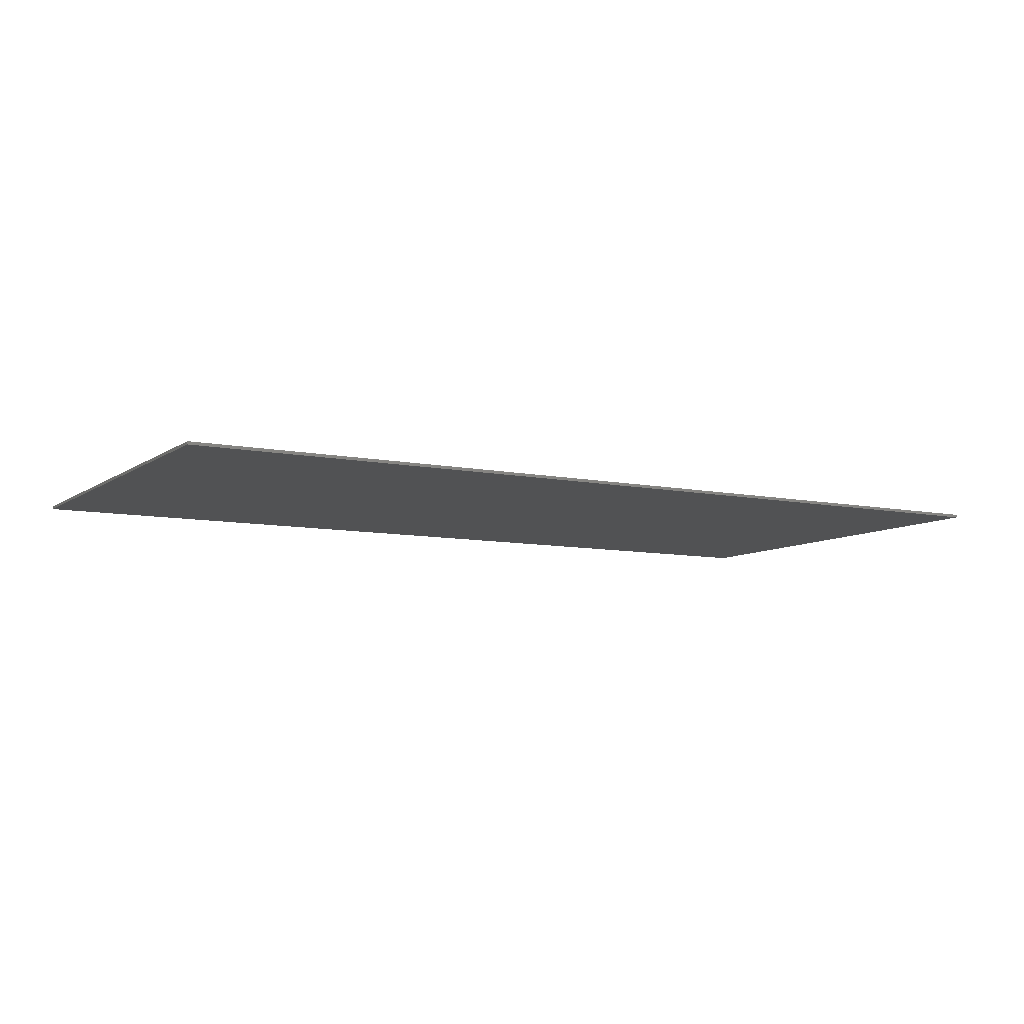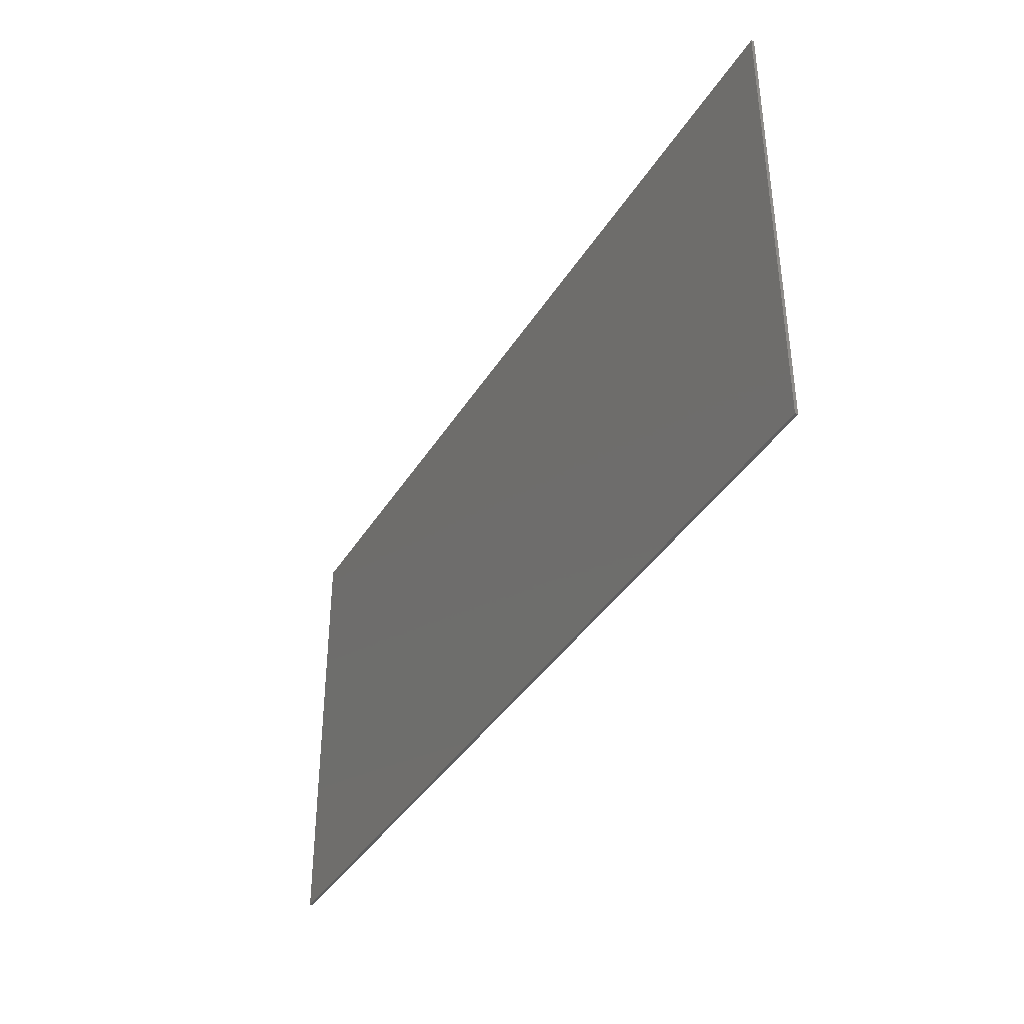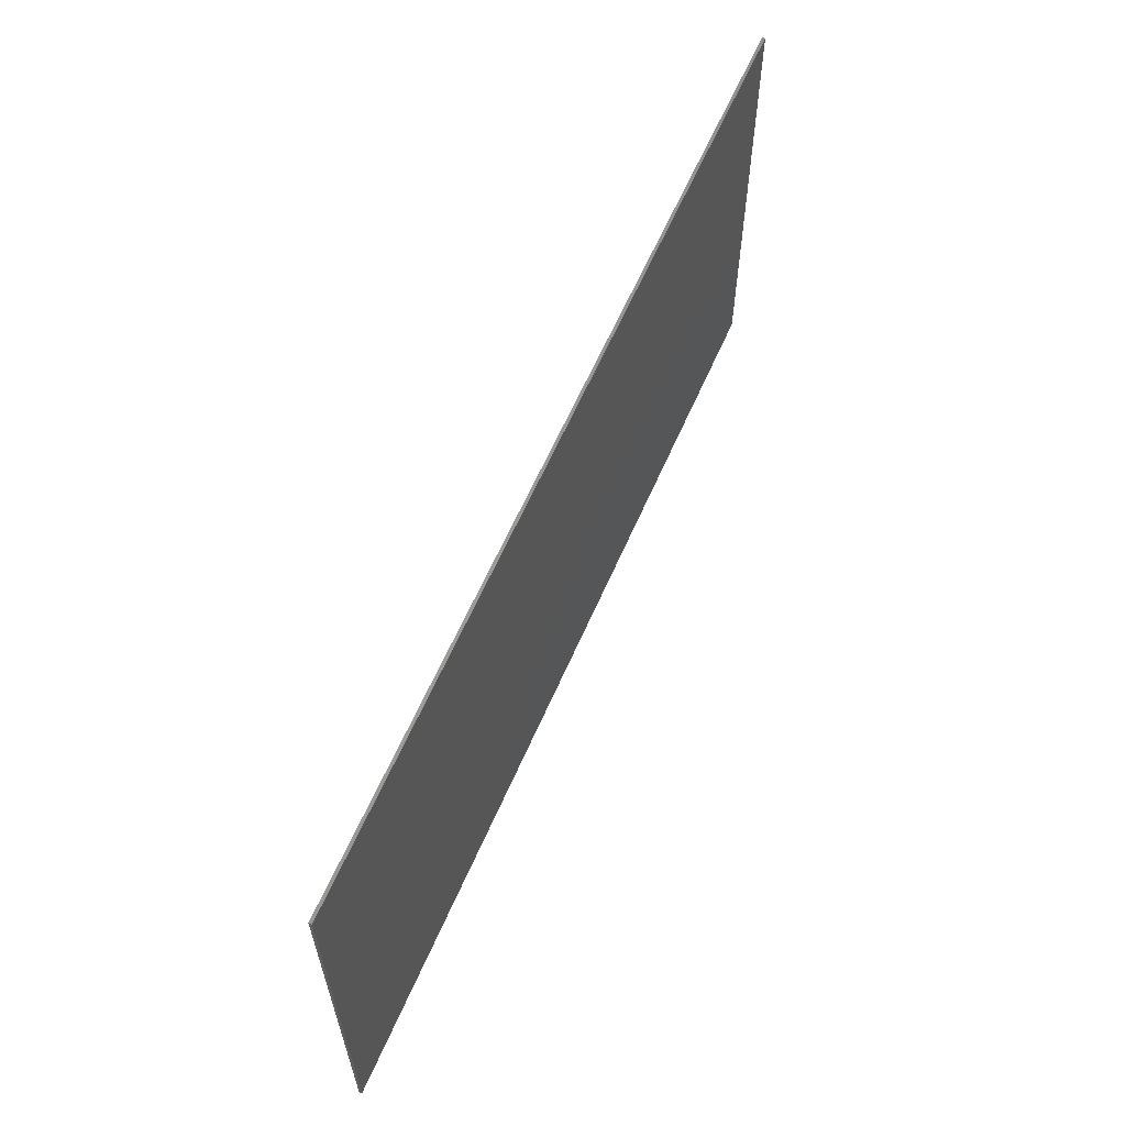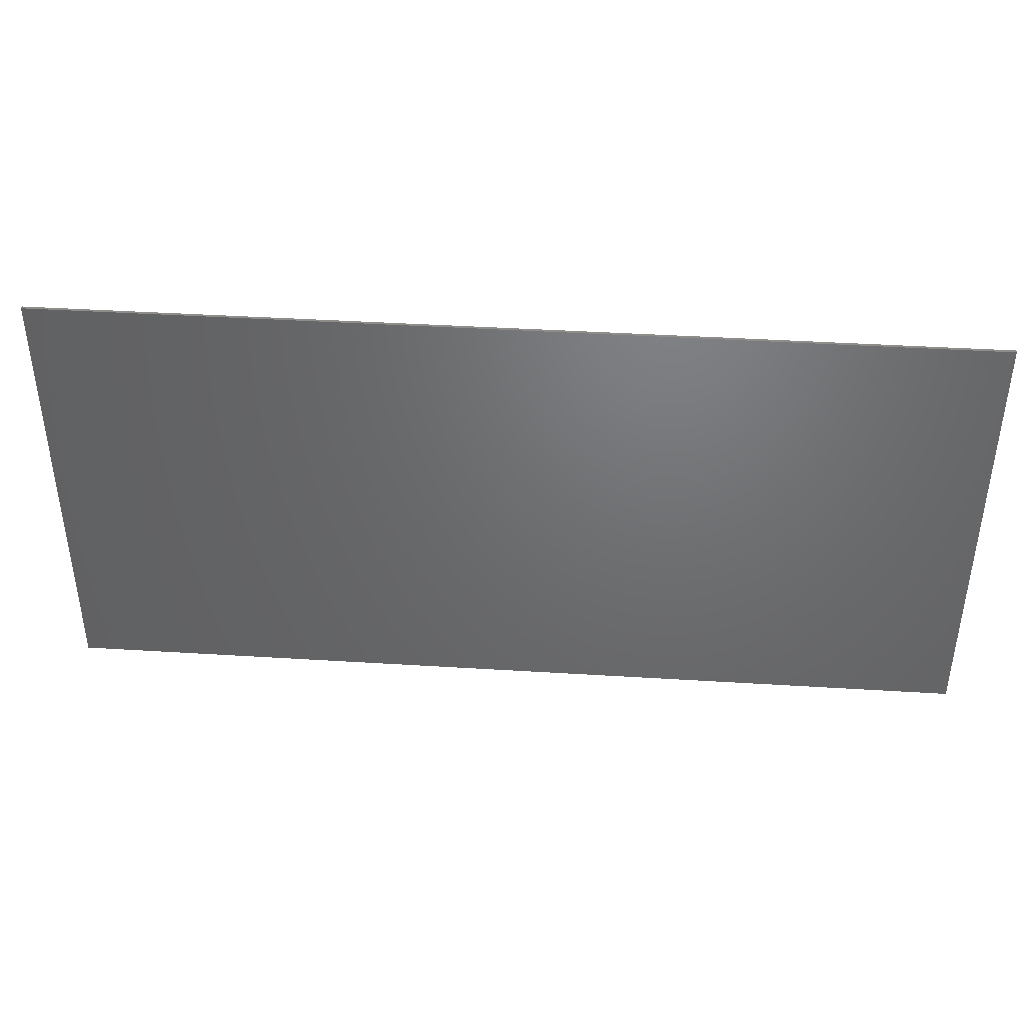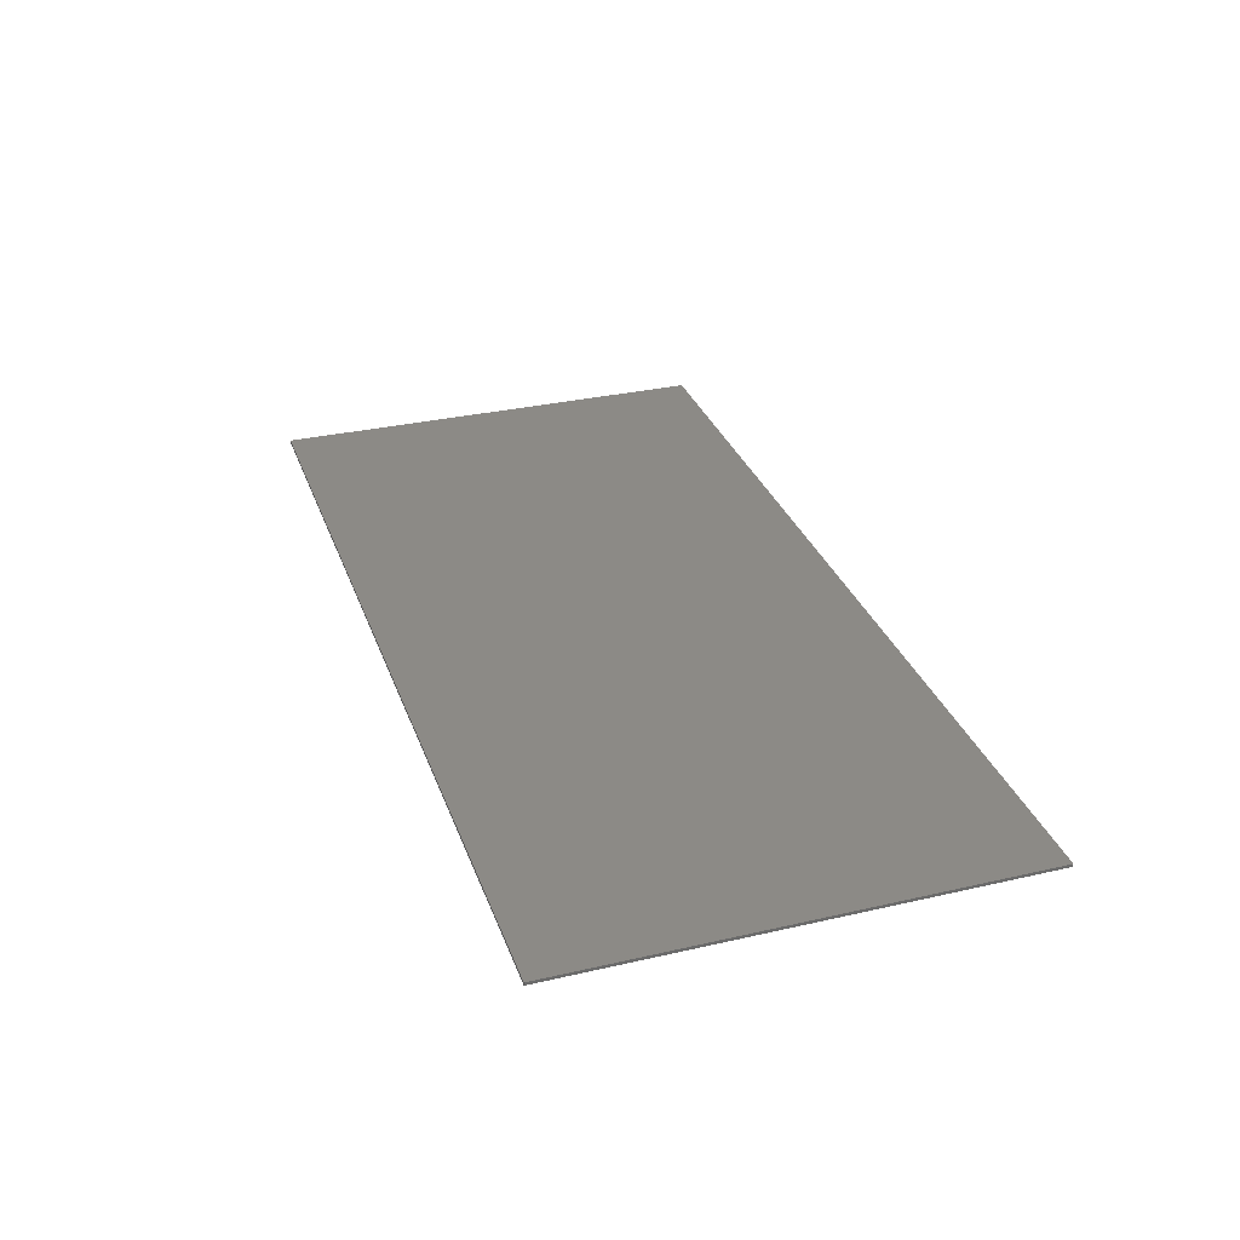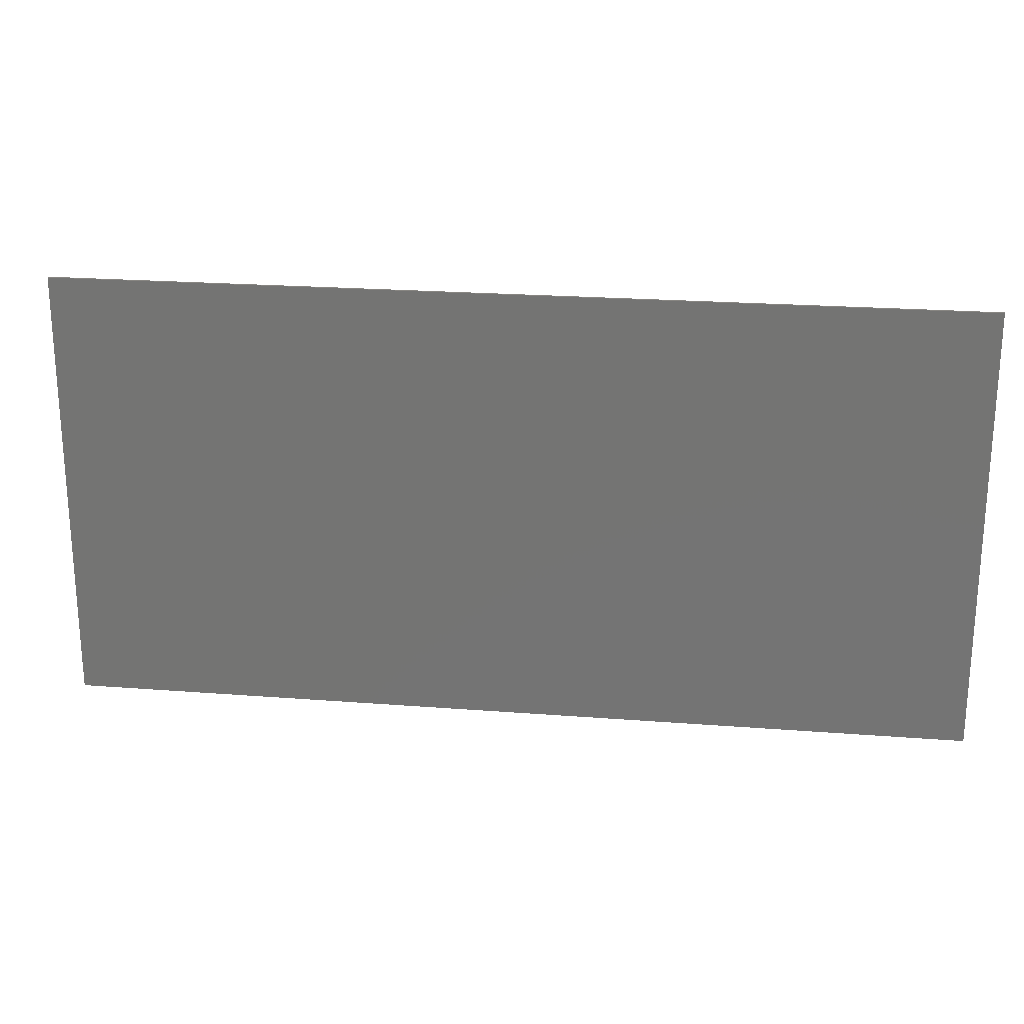
<metadata>
{"format":"stl","ext":"stl","renderer":"f3d","projection":"perspective","resolution":1024,"background":"white","views":[{"elev":-8.4,"azim":150.4,"up":"+Y"},{"elev":-38.3,"azim":61.7,"up":"+Z"},{"elev":61.0,"azim":113.4,"up":"+Z"},{"elev":41.2,"azim":-175.7,"up":"+Z"},{"elev":31.6,"azim":71.9,"up":"+Y"},{"elev":22.2,"azim":7.7,"up":"+Z"}]}
</metadata>
<code>
# stl→obj: 139 verts, 270 faces
v 15.6 0 7.6
v 15.6 0 -7.6
v -15.6 0 -7.6
v -15.6 0 7.6
v -15.6 -0.1 7.6
v 15.6 -0.1 7.6
v -15.6 -0.1 -7.6
v 15.6 -0.1 -7.6
v 1.247 -0.1 -1.24
v 1.296 -0.1 -1.299
v 2.223 -0.1 -1.289
v 2.33 -0.1 -1.26
v -0.1 -0.1 -2.436
v -0.1195 -0.1 -2.896
v -0.0512 -0.1 -2.788
v -0.0219 -0.1 -2.681
v 2.115 -0.1 -1.348
v 3.121 -0.1 -1.848
v -3.819 -0.1 -2.328
v -3.623 -0.1 -1.24
v -3.906 -0.1 -1.279
v -3.975 -0.1 -2.279
v -4.111 -0.1 -1.348
v -4.141 -0.1 -2.21
v -4.307 -0.1 -2.102
v -4.277 -0.1 -1.436
v -4.414 -0.1 -1.985
v -4.404 -0.1 -1.554
v -4.479 -0.1 -1.769
v -4.463 -0.1 -1.89
v -5.72 -0.1 -2.759
v -4.795 -0.1 -2.239
v -2.267 -0.1 -2.779
v -2.267 -0.1 -2.73
v 1.013 -0.1 -1.573
v 0.9341 -0.1 -1.622
v -6.071 -0.1 -3.2
v -0.7539 -0.1 -3.2
v -6.02 -0.1 -2.34
v -5.827 -0.1 -2.818
v -5.94 -0.1 -2.3
v -6.1 -0.1 -3.132
v -6.34 -0.1 -2.62
v 5.307 -0.1 -1.75
v 5.151 -0.1 -2.132
v 5.336 -0.1 -1.936
v 5.385 -0.1 -1.848
v -2.398 -0.1 -1.685
v 0.837 -0.1 -1.661
v 0.3587 -0.1 -3.102
v -0.0317 -0.1 -2.563
v -0.5392 -0.1 -2.171
v -0.5685 -0.1 -3.141
v -0.4709 -0.1 -3.112
v -0.3538 -0.1 -2.24
v -2.399 -0.1 -1.745
v -0.1976 -0.1 -2.338
v -0.2074 -0.1 -2.975
v -0.3147 -0.1 -3.043
v 0.3978 -0.1 -3.2
v 4.516 -0.1 -4.151
v 3.277 -0.1 -1.24
v 3.228 -0.1 -1.789
v 4.438 -0.1 -4.111
v 1.667 -0.1 -3.2
v 1.803 -0.1 -3.131
v 4.341 -0.1 -4.043
v 1.92 -0.1 -3.043
v 2.926 -0.1 -2.534
v 2.985 -0.1 -2.445
v 4.399 -0.1 -2.445
v 4.624 -0.1 -2.416
v 4.79 -0.1 -2.367
v 3.375 -0.1 -1.75
v 5.971 -0.1 -1.24
v 5.375 -0.1 -1.789
v 6.781 -0.1 -1.26
v 6.927 -0.1 -1.299
v 6.995 -0.1 -1.701
v 7.064 -0.1 -1.573
v 7.064 -0.1 -1.446
v 6.566 -0.1 -2.161
v 6.83 -0.1 -1.897
v 6.049 -0.1 -2.602
v 5.805 -0.1 -2.73
v 5.766 -0.1 -4.092
v 4.975 -0.1 -2.269
v 5.533 -0.1 -2.828
v 5.278 -0.1 -2.857
v 4.614 -0.1 -2.877
v 4.614 -0.1 -4.18
v 7.025 -0.1 -1.367
v 12.95 -0.1 -1.71
v 13.32 -0.1 -1.328
v 13.29 -0.1 -1.24
v 12.87 -0.1 -1.75
v 7.835 -0.1 -1.24
v 7.76 -0.1 -1.28
v 7.425 -0.1 -1.661
v 7.454 -0.1 -1.75
v 8.235 -0.1 -3.102
v 6.254 -0.1 -2.445
v 8.274 -0.1 -3.2
v 5.737 -0.1 -4.18
v 11.09 -0.1 -1.75
v 9.583 -0.1 -1.75
v 9.611 -0.1 -3.2
v 9.709 -0.1 -3.131
v 11.32 -0.1 -2.28
v 10.44 -0.1 -3.2
v 12.7 -0.1 -2.28
v -4.456 -0.1 -1.645
v 15.6 -0.1 -1.24
v 13.86 -0.1 -1.24
v 13.84 -0.1 -1.4
v 13.75 -0.1 -1.618
v 15.6 -0.1 -3.2
v 13.63 -0.1 -1.795
v 13.47 -0.1 -1.976
v 13.32 -0.1 -2.107
v 13.08 -0.1 -2.241
v -4.956 -0.1 -1.645
v -4.959 -0.1 -1.769
v -4.944 -0.1 -1.554
v -4.897 -0.1 -1.436
v -4.831 -0.1 -1.348
v -4.746 -0.1 -1.279
v -4.681 -0.1 -1.25
v -4.943 -0.1 -1.89
v -4.914 -0.1 -2.005
v -4.867 -0.1 -2.122
v -5.6 -0.1 -2.24
v -5.8 -0.1 -2.26
v -15.6 -0.1 -1.24
v -6.58 -0.1 -2.88
v -6.62 -0.1 -2.96
v -6.64 -0.1 -3.08
v -6.64 -0.1 -3.2
v -15.6 -0.1 -3.2
f 1 2 3
f 3 4 1
f 5 6 1
f 1 4 5
f 7 5 4
f 4 3 7
f 8 7 3
f 3 2 8
f 6 8 2
f 2 1 6
f 9 10 11
f 11 12 9
f 13 14 15
f 15 16 13
f 11 17 18
f 18 12 11
f 19 20 21
f 21 22 19
f 22 21 23
f 23 24 22
f 25 23 26
f 26 27 25
f 27 26 28
f 28 29 27
f 29 30 27
f 23 25 24
f 31 22 24
f 24 32 31
f 22 31 19
f 19 31 33
f 33 34 19
f 35 10 9
f 9 36 35
f 37 38 33
f 33 31 37
f 39 40 31
f 31 41 39
f 42 40 39
f 39 43 42
f 40 42 37
f 37 31 40
f 44 45 46
f 46 47 44
f 36 9 48
f 48 49 36
f 17 10 35
f 35 50 17
f 15 14 50
f 50 36 49
f 49 51 50
f 52 53 54
f 54 55 52
f 56 52 49
f 49 48 56
f 34 52 56
f 56 19 34
f 9 20 48
f 56 48 20
f 20 19 56
f 49 52 55
f 13 16 51
f 49 55 57
f 49 57 13
f 58 14 13
f 13 57 58
f 49 13 51
f 51 16 50
f 59 58 57
f 57 55 59
f 16 15 50
f 35 36 50
f 55 54 59
f 50 14 58
f 58 60 50
f 53 52 33
f 33 38 53
f 59 54 60
f 38 37 7
f 7 61 38
f 38 61 60
f 60 53 38
f 9 12 62
f 62 5 9
f 62 12 18
f 18 63 62
f 11 10 17
f 58 59 60
f 64 65 60
f 60 61 64
f 65 66 50
f 50 60 65
f 54 53 60
f 66 65 64
f 64 67 66
f 68 17 50
f 50 66 68
f 68 66 67
f 67 69 68
f 18 69 70
f 70 63 18
f 17 68 18
f 44 71 72
f 72 73 44
f 62 63 74
f 62 74 44
f 44 75 62
f 44 76 77
f 77 75 44
f 78 79 80
f 80 81 78
f 44 47 76
f 77 82 83
f 83 79 77
f 84 85 86
f 87 45 44
f 44 73 87
f 85 84 46
f 46 45 85
f 88 85 45
f 45 89 88
f 71 44 74
f 74 70 71
f 45 87 89
f 89 90 86
f 74 63 70
f 90 64 61
f 61 91 90
f 73 72 90
f 90 89 73
f 71 70 69
f 69 90 71
f 18 68 69
f 91 61 7
f 7 8 91
f 78 81 92
f 93 94 95
f 95 96 93
f 77 79 78
f 97 78 92
f 97 92 81
f 81 98 97
f 82 77 76
f 76 47 82
f 99 80 79
f 79 100 99
f 100 83 82
f 82 101 100
f 102 82 47
f 47 84 102
f 102 84 86
f 86 103 102
f 47 46 84
f 90 91 104
f 104 86 90
f 85 88 86
f 67 64 90
f 90 69 67
f 87 73 89
f 88 89 86
f 72 71 90
f 101 82 102
f 102 103 101
f 79 83 100
f 97 77 78
f 105 95 97
f 97 106 105
f 81 80 99
f 99 98 81
f 97 98 100
f 100 106 97
f 106 100 101
f 107 108 106
f 106 103 107
f 106 101 103
f 103 86 104
f 104 107 103
f 109 105 108
f 108 110 109
f 105 106 108
f 95 105 96
f 96 105 109
f 109 111 96
f 28 112 29
f 52 34 33
f 75 77 97
f 97 6 75
f 98 99 100
f 113 114 115
f 113 115 116
f 116 117 113
f 116 118 117
f 118 119 117
f 119 120 117
f 121 111 110
f 110 117 121
f 111 109 110
f 120 121 117
f 96 111 121
f 121 120 96
f 96 120 119
f 119 93 96
f 93 119 118
f 118 94 93
f 94 118 116
f 116 115 94
f 94 115 114
f 114 95 94
f 110 108 107
f 107 8 110
f 107 104 8
f 117 110 8
f 104 91 8
f 122 123 29
f 29 112 122
f 124 122 112
f 112 28 124
f 125 124 28
f 28 26 125
f 126 125 26
f 26 23 126
f 127 126 23
f 23 128 127
f 128 23 21
f 128 21 20
f 20 5 128
f 29 123 129
f 129 30 29
f 30 129 130
f 130 27 30
f 27 130 131
f 131 25 27
f 25 131 32
f 32 24 25
f 131 132 32
f 130 132 131
f 129 132 130
f 123 132 129
f 132 123 122
f 122 133 132
f 133 122 124
f 124 41 133
f 134 41 124
f 124 125 134
f 134 125 126
f 127 134 126
f 128 134 127
f 134 39 41
f 134 43 39
f 134 135 43
f 134 136 135
f 134 137 136
f 138 137 134
f 134 139 138
f 133 41 31
f 31 132 133
f 32 132 31
f 42 43 135
f 135 136 42
f 42 136 137
f 137 37 42
f 137 138 37
f 138 139 7
f 7 37 138
f 5 134 128
f 5 20 9
f 6 5 62
f 62 75 6
f 6 97 95
f 6 95 114
f 6 114 113

</code>
